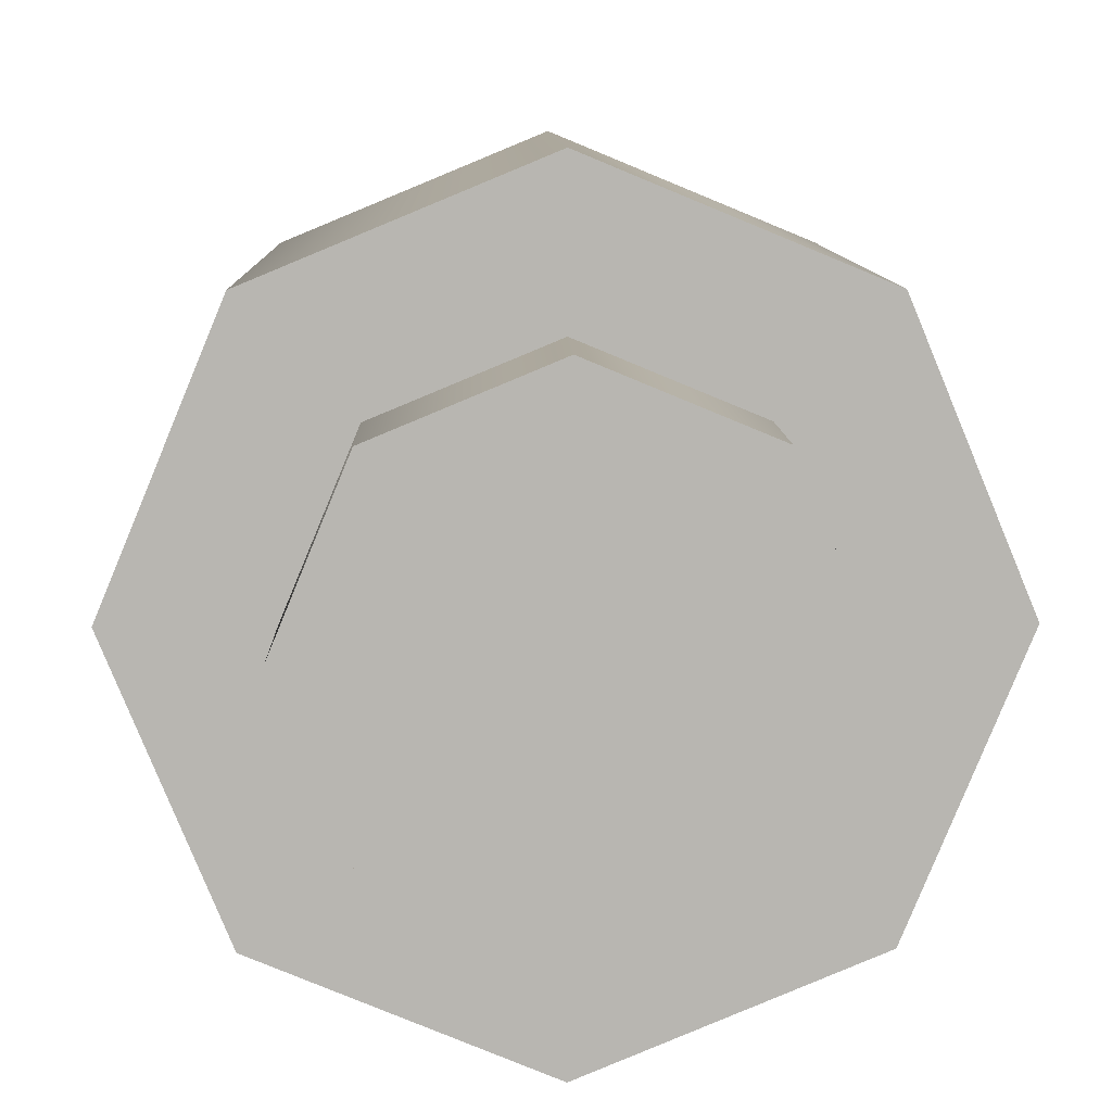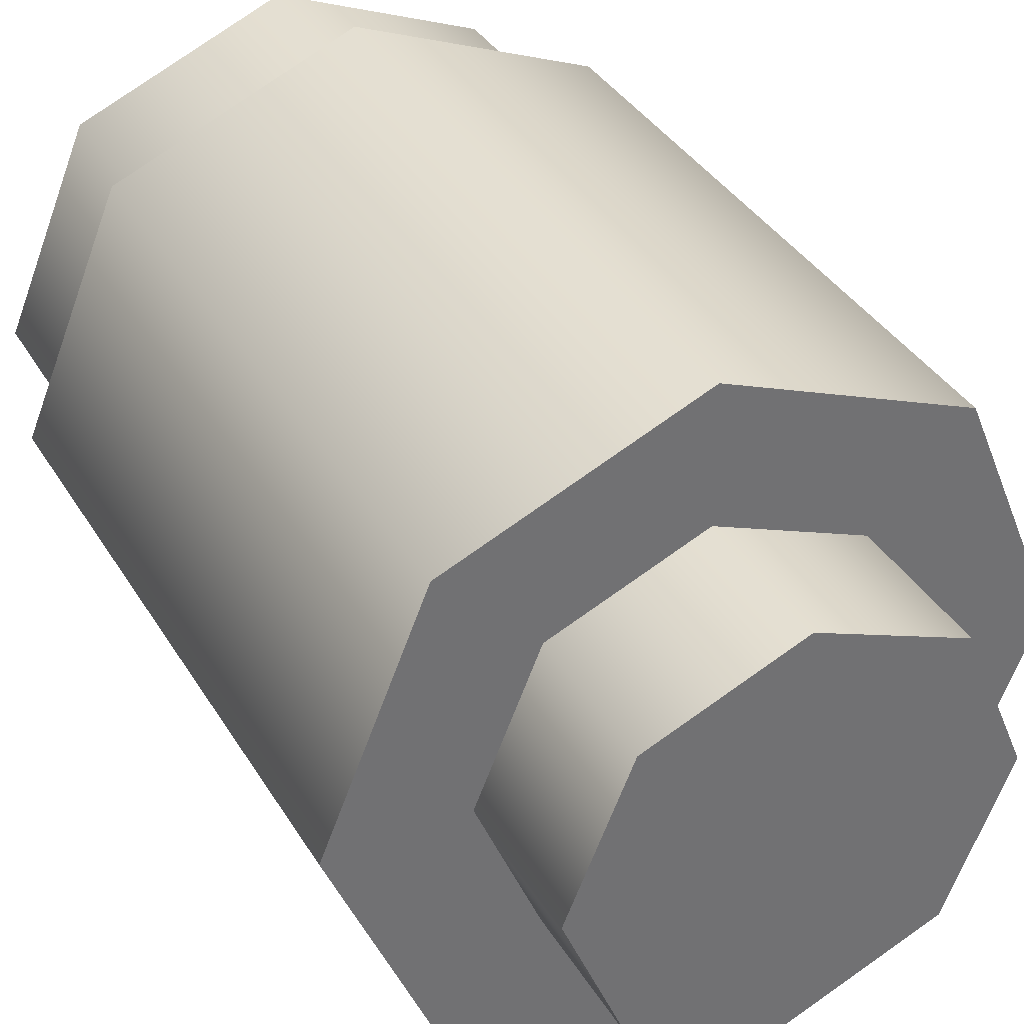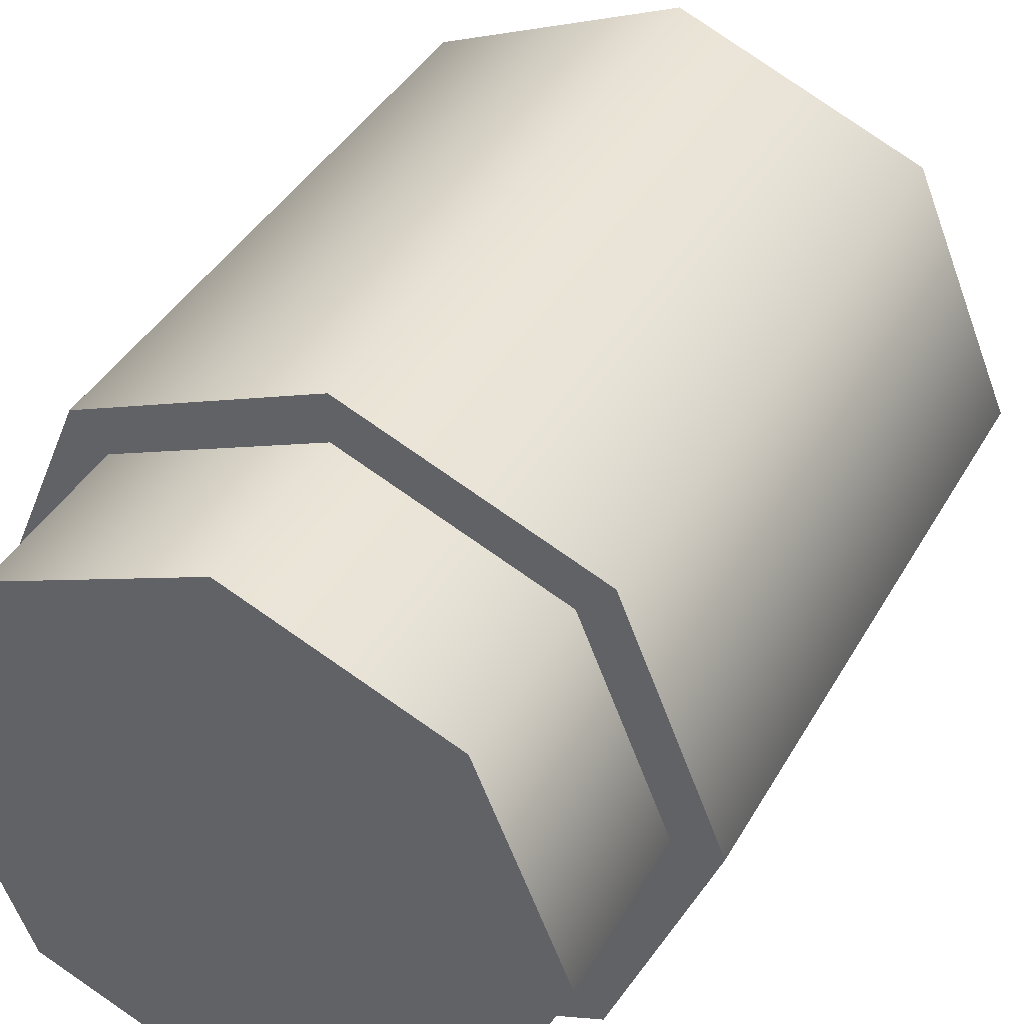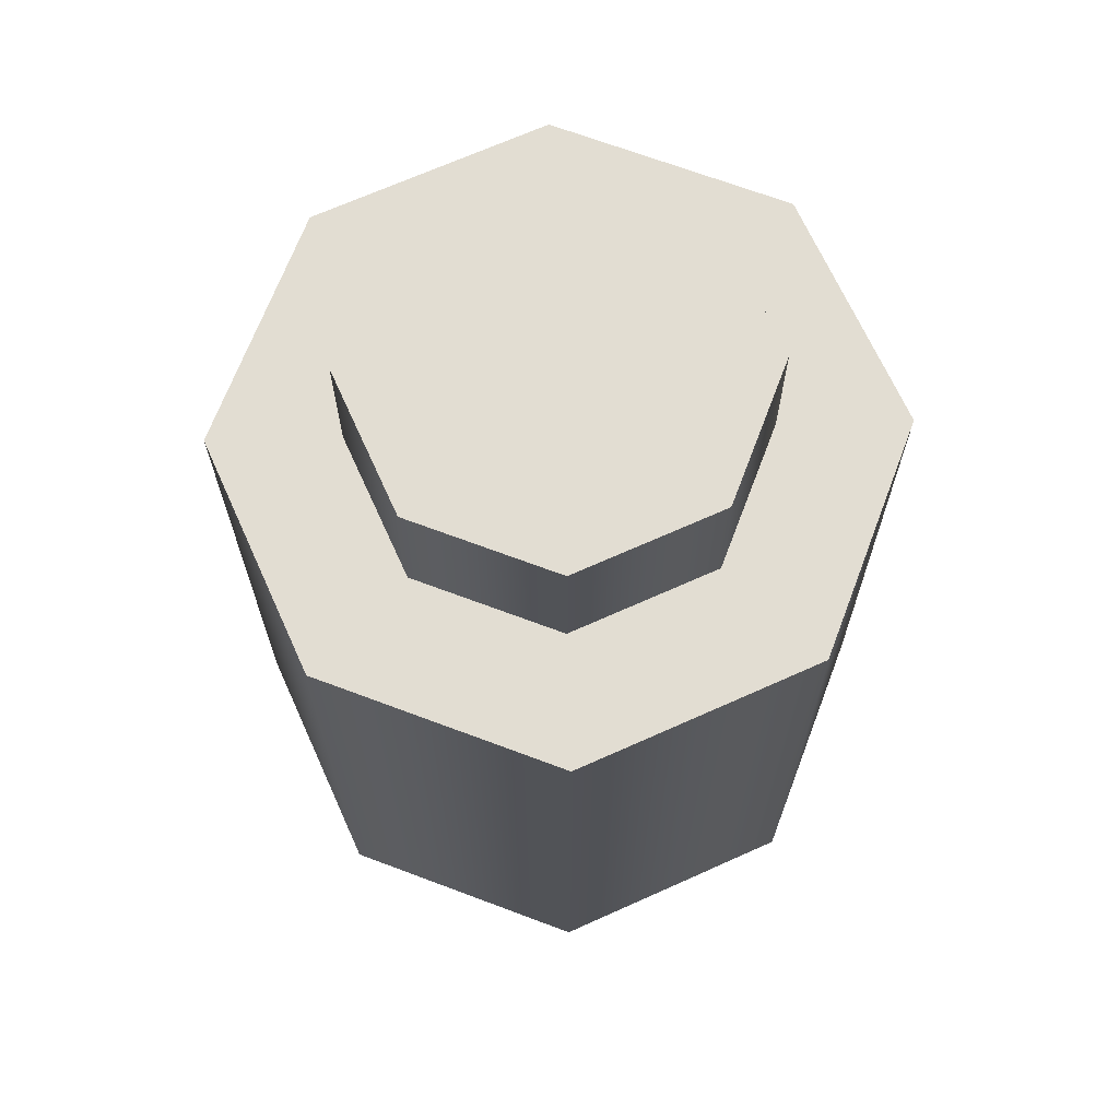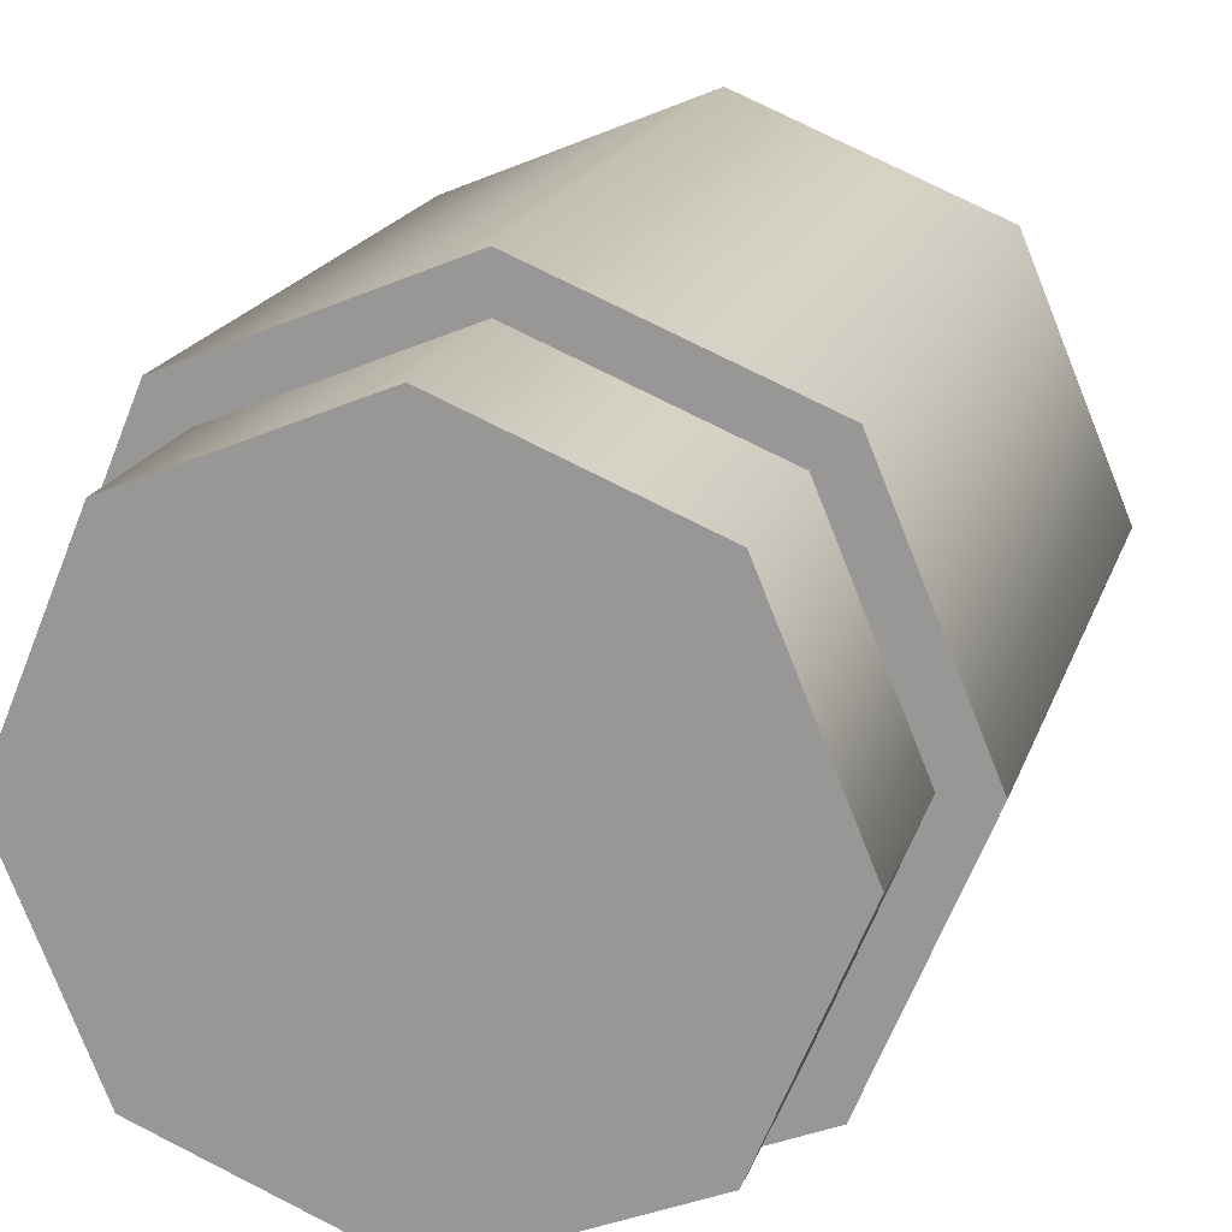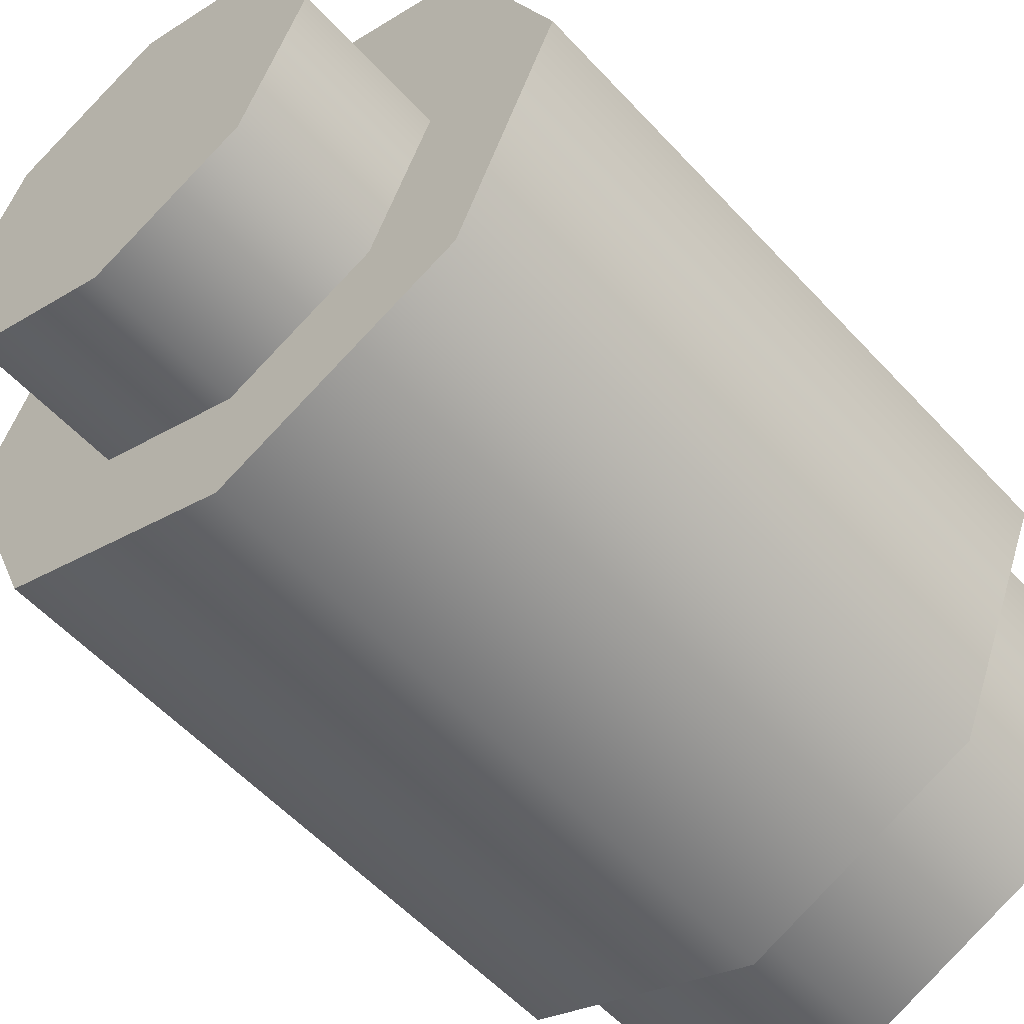
<metadata>
{"format":"obj","ext":"obj","renderer":"f3d","projection":"perspective","resolution":1024,"background":"white","views":[{"elev":8.6,"azim":178.6,"up":"+Z"},{"elev":36.8,"azim":152.5,"up":"+Z"},{"elev":39.6,"azim":26.8,"up":"+Z"},{"elev":68.2,"azim":-46.8,"up":"+Y"},{"elev":17.8,"azim":15.0,"up":"+Z"},{"elev":-55.8,"azim":-138.3,"up":"+Z"}]}
</metadata>
<code>
g Butterfly_Connect
v 0 -0.1802 0.06952
v 0.04916 -0.04979 0.04916
v 0.04916 -0.1802 0.04916
v 0 -0.04979 0.06952
v -0.04916 -0.1802 0.04916
v -0.04916 -0.04979 0.04916
v -0.06952 -0.1802 0
v -0.06952 -0.04979 0
v -0.04916 -0.1802 -0.04916
v -0.04916 -0.04979 -0.04916
v 0 -0.1802 -0.06952
v 0 -0.04979 -0.06952
v 0.04916 -0.1802 -0.04916
v 0.04916 -0.04979 -0.04916
v 0.06952 -0.1802 0
v 0.06952 -0.04979 0
v 0.04916 -0.1802 0.04916
v 0.04916 -0.04979 0.04916
v 0.04243 -0.1802 0.04243
v 0.04243 -0.2157 0.04243
v 0 -0.2157 0.06
v 0 -0.1802 0.06
v -0.04243 -0.2157 0.04243
v -0.04243 -0.1802 0.04243
v -0.06 -0.2157 -1.192e-09
v -0.06 -0.1802 -1.192e-09
v -0.04243 -0.2157 -0.04243
v -0.04243 -0.1802 -0.04243
v 0 -0.2157 -0.06
v 0 -0.1802 -0.06
v 0.04243 -0.2157 -0.04243
v 0.04243 -0.1802 -0.04243
v 0.06 -0.2157 -1.192e-09
v 0.06 -0.1802 -1.192e-09
v 0.04243 -0.2157 0.04243
v 0.04243 -0.1802 0.04243
v -9.537e-09 -0.04979 0.04239
v 0.02997 -0.01993 0.02997
v 0.02997 -0.04979 0.02997
v -9.537e-09 -0.01993 0.04239
v -0.02997 -0.04979 0.02997
v -0.02997 -0.01993 0.02997
v -0.04239 -0.04979 -1.192e-09
v -0.04239 -0.01993 -1.192e-09
v -0.02997 -0.04979 -0.02997
v -0.02997 -0.01993 -0.02997
v -9.537e-09 -0.04979 -0.04239
v -9.537e-09 -0.01993 -0.04239
v 0.02997 -0.04979 -0.02997
v 0.02997 -0.01993 -0.02997
v 0.04239 -0.04979 -1.192e-09
v 0.04239 -0.01993 -1.192e-09
v 0.02997 -0.04979 0.02997
v 0.02997 -0.01993 0.02997
v 0 -0.2157 -0.06
v -0.04243 -0.2157 -0.04243
v -9.537e-09 -0.2157 -1.192e-09
v 0.04243 -0.2157 -0.04243
v -0.06 -0.2157 -1.192e-09
v 0.06 -0.2157 -1.192e-09
v -0.04243 -0.2157 0.04243
v 0.04243 -0.2157 0.04243
v 0 -0.2157 0.06
v -0.02997 -0.01993 0.02997
v -0.04239 -0.01993 -1.192e-09
v 0 -0.01993 -1.192e-09
v -9.537e-09 -0.01993 0.04239
v -0.02997 -0.01993 -0.02997
v 0.02997 -0.01993 0.02997
v -9.537e-09 -0.01993 -0.04239
v 0.04239 -0.01993 -1.192e-09
v 0.02997 -0.01993 -0.02997
v 0 -0.1802 -0.06952
v 0 -0.1802 -0.06
v 0.04243 -0.1802 -0.04243
v -0.04916 -0.1802 -0.04916
v 0.04916 -0.1802 -0.04916
v -0.04243 -0.1802 -0.04243
v 0.06 -0.1802 -1.192e-09
v -0.06952 -0.1802 0
v 0.06952 -0.1802 0
v -0.06 -0.1802 -1.192e-09
v 0.04243 -0.1802 0.04243
v -0.04916 -0.1802 0.04916
v 0.04916 -0.1802 0.04916
v -0.04243 -0.1802 0.04243
v 0 -0.1802 0.06
v 0 -0.1802 0.06952
v 0.06952 -0.04979 0
v 0.04239 -0.04979 -1.192e-09
v 0.02997 -0.04979 -0.02997
v 0.04916 -0.04979 -0.04916
v 0.04916 -0.04979 0.04916
v -9.537e-09 -0.04979 -0.04239
v 0.02997 -0.04979 0.02997
v 0 -0.04979 -0.06952
v 0 -0.04979 0.06952
v -0.02997 -0.04979 -0.02997
v -9.537e-09 -0.04979 0.04239
v -0.04916 -0.04979 -0.04916
v -0.04916 -0.04979 0.04916
v -0.04239 -0.04979 -1.192e-09
v -0.02997 -0.04979 0.02997
v -0.06952 -0.04979 0
g Butterfly_Connect_0
f 3 2 1
f 2 4 1
f 1 4 5
f 4 6 5
f 5 6 7
f 6 8 7
f 7 8 9
f 8 10 9
f 9 10 11
f 10 12 11
f 11 12 13
f 12 14 13
f 13 14 15
f 14 16 15
f 15 16 17
f 16 18 17
f 21 20 19
f 22 21 19
f 23 21 22
f 24 23 22
f 25 23 24
f 26 25 24
f 27 25 26
f 28 27 26
f 29 27 28
f 30 29 28
f 31 29 30
f 32 31 30
f 33 31 32
f 34 33 32
f 35 33 34
f 36 35 34
f 39 38 37
f 38 40 37
f 37 40 41
f 40 42 41
f 41 42 43
f 42 44 43
f 43 44 45
f 44 46 45
f 45 46 47
f 46 48 47
f 47 48 49
f 48 50 49
f 49 50 51
f 50 52 51
f 51 52 53
f 52 54 53
f 57 56 55
f 57 55 58
f 59 56 57
f 57 58 60
f 61 59 57
f 57 60 62
f 63 61 57
f 63 57 62
f 66 65 64
f 66 64 67
f 68 65 66
f 66 67 69
f 70 68 66
f 66 69 71
f 72 70 66
f 72 66 71
f 75 74 73
f 73 74 76
f 77 75 73
f 74 78 76
f 79 75 77
f 76 78 80
f 81 79 77
f 78 82 80
f 83 79 81
f 80 82 84
f 85 83 81
f 82 86 84
f 87 83 85
f 84 86 88
f 88 87 85
f 86 87 88
f 91 90 89
f 92 91 89
f 89 90 93
f 94 91 92
f 90 95 93
f 96 94 92
f 93 95 97
f 98 94 96
f 95 99 97
f 100 98 96
f 97 99 101
f 102 98 100
f 99 103 101
f 104 102 100
f 101 103 104
f 103 102 104

</code>
